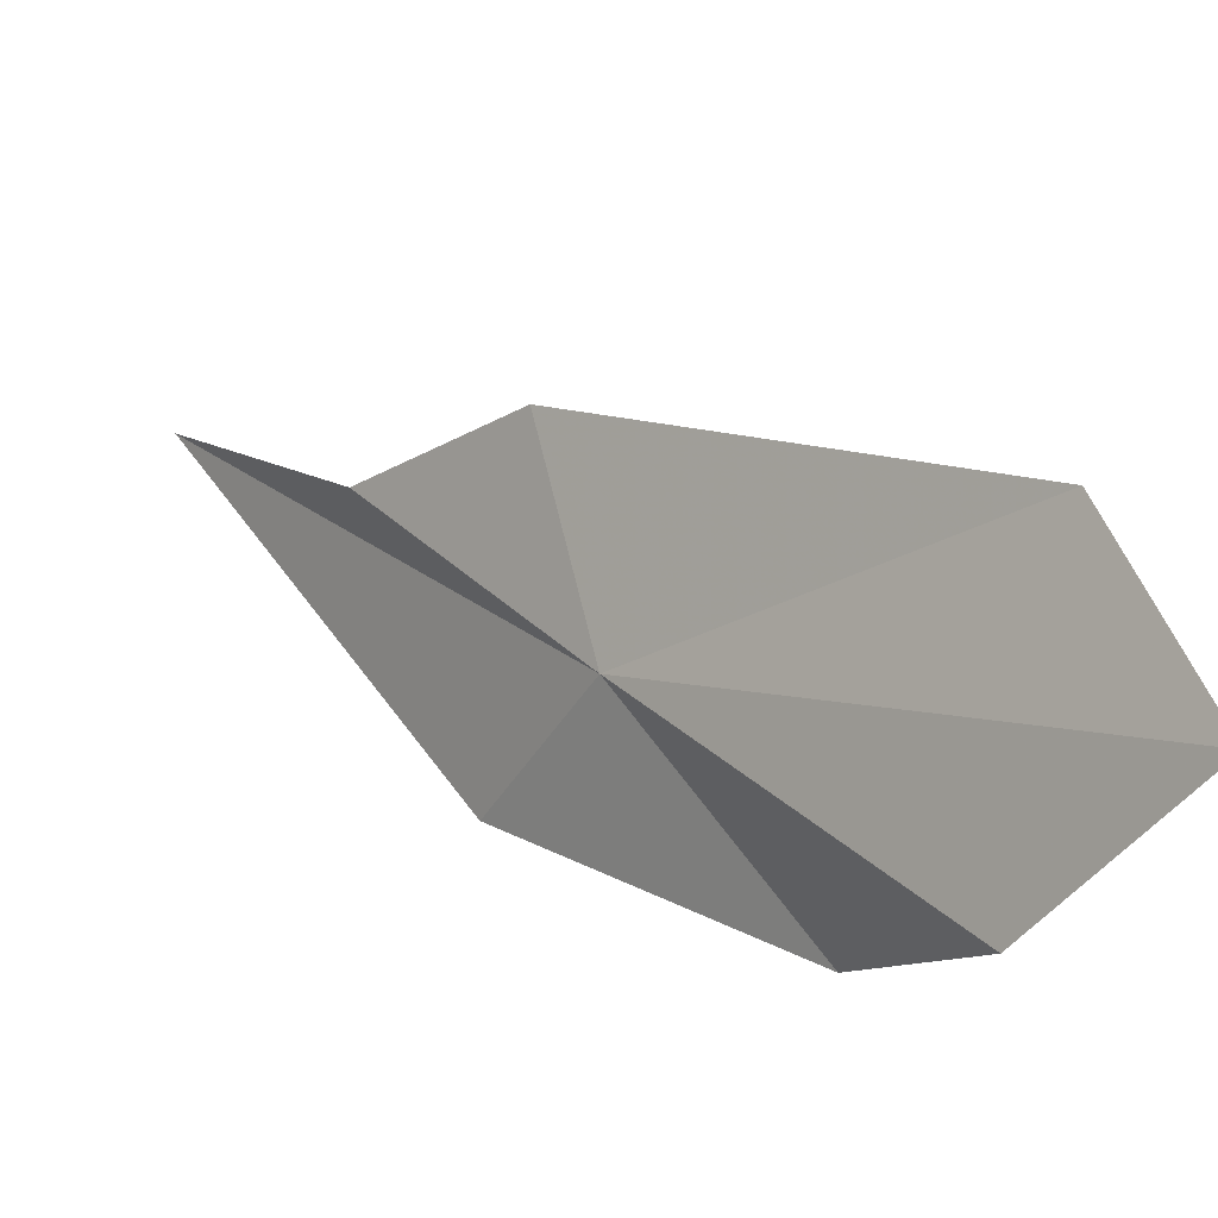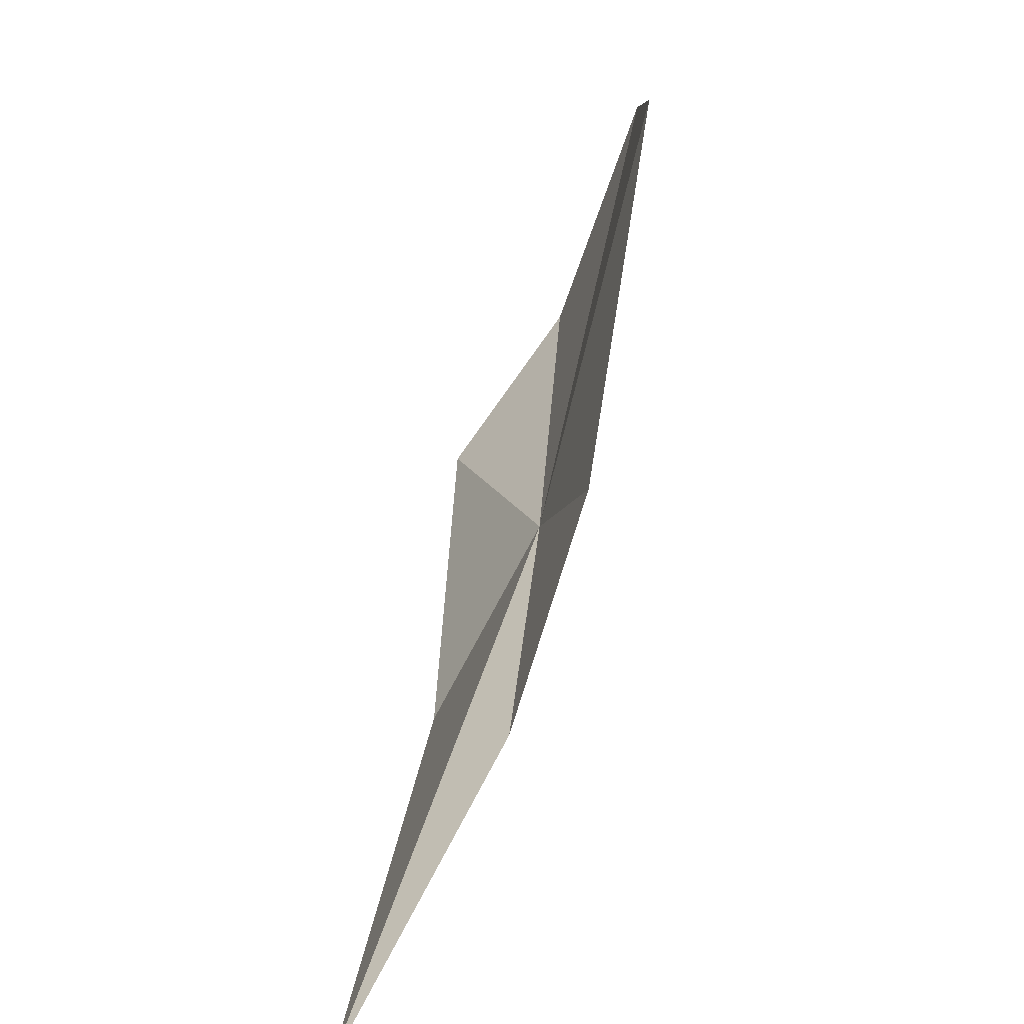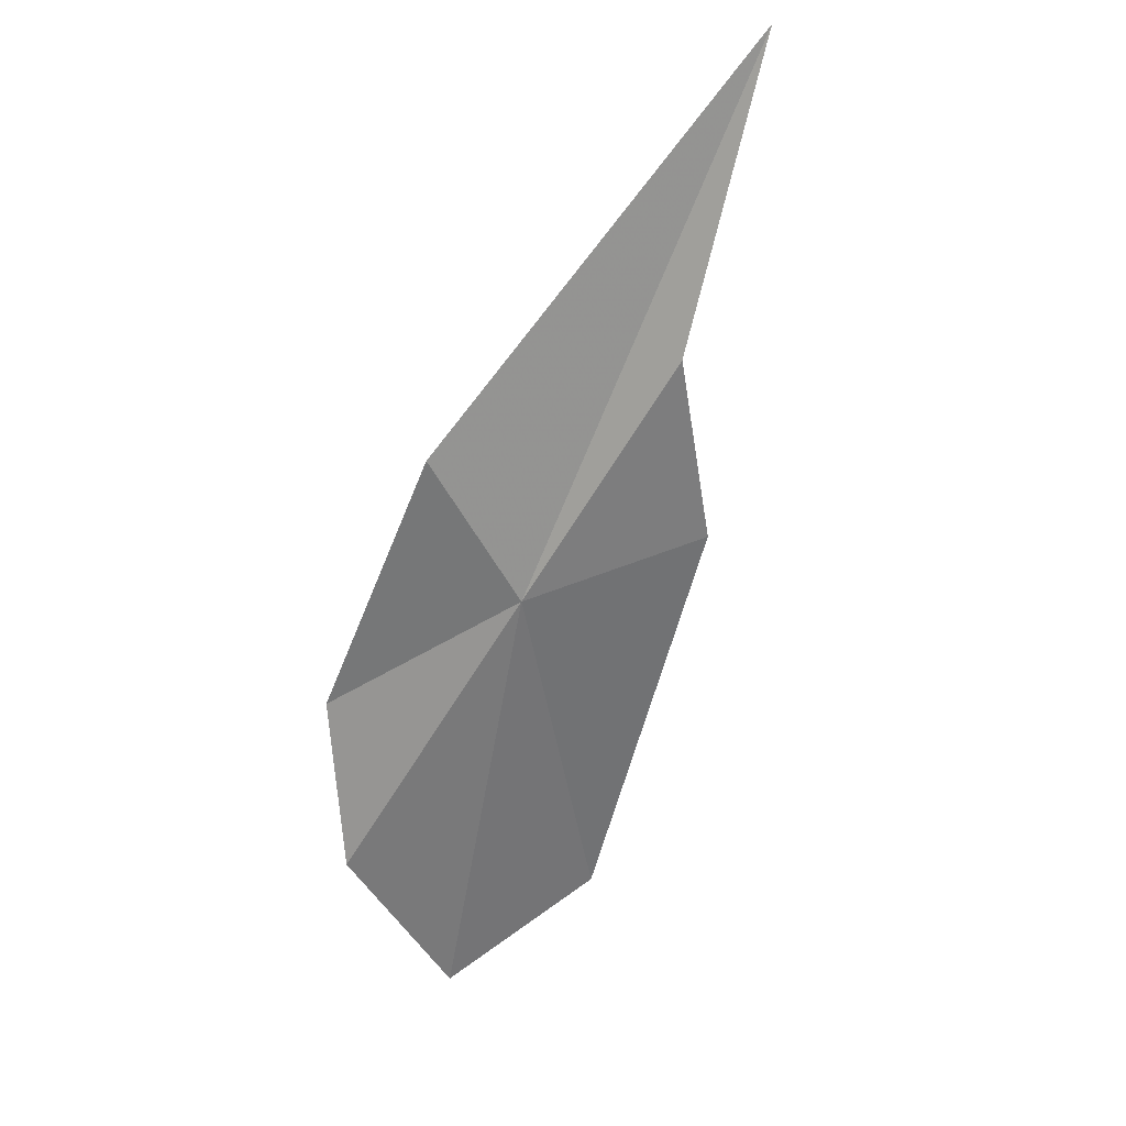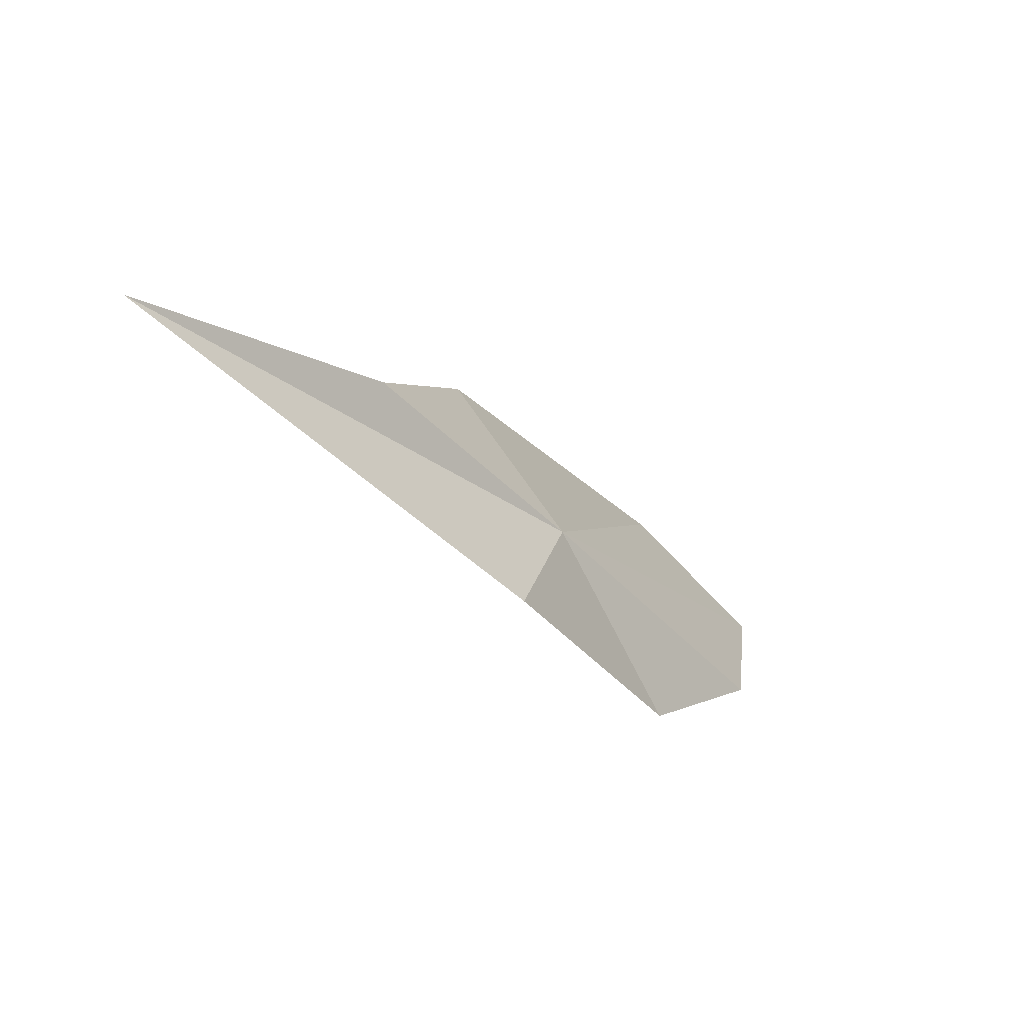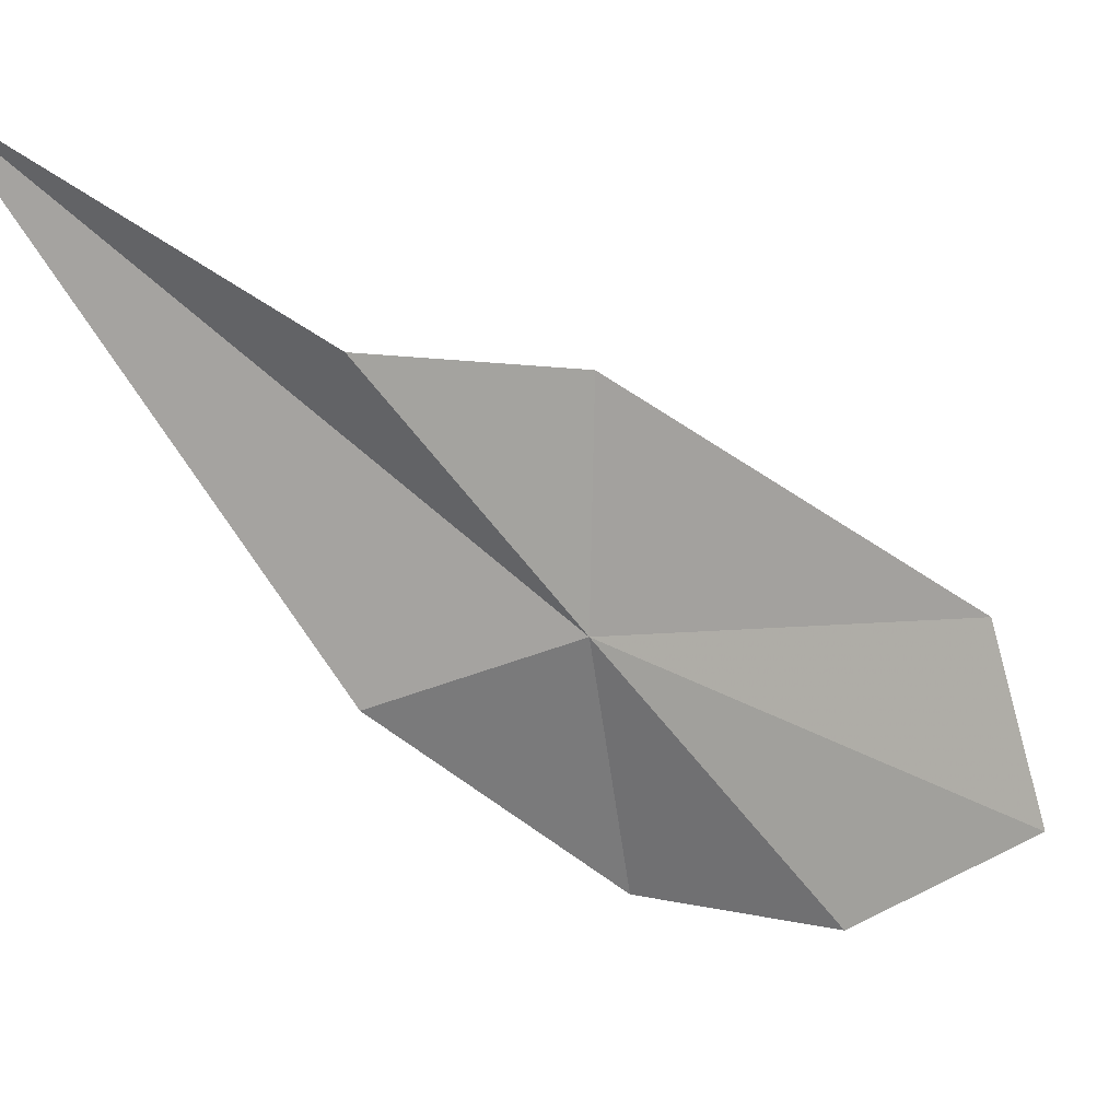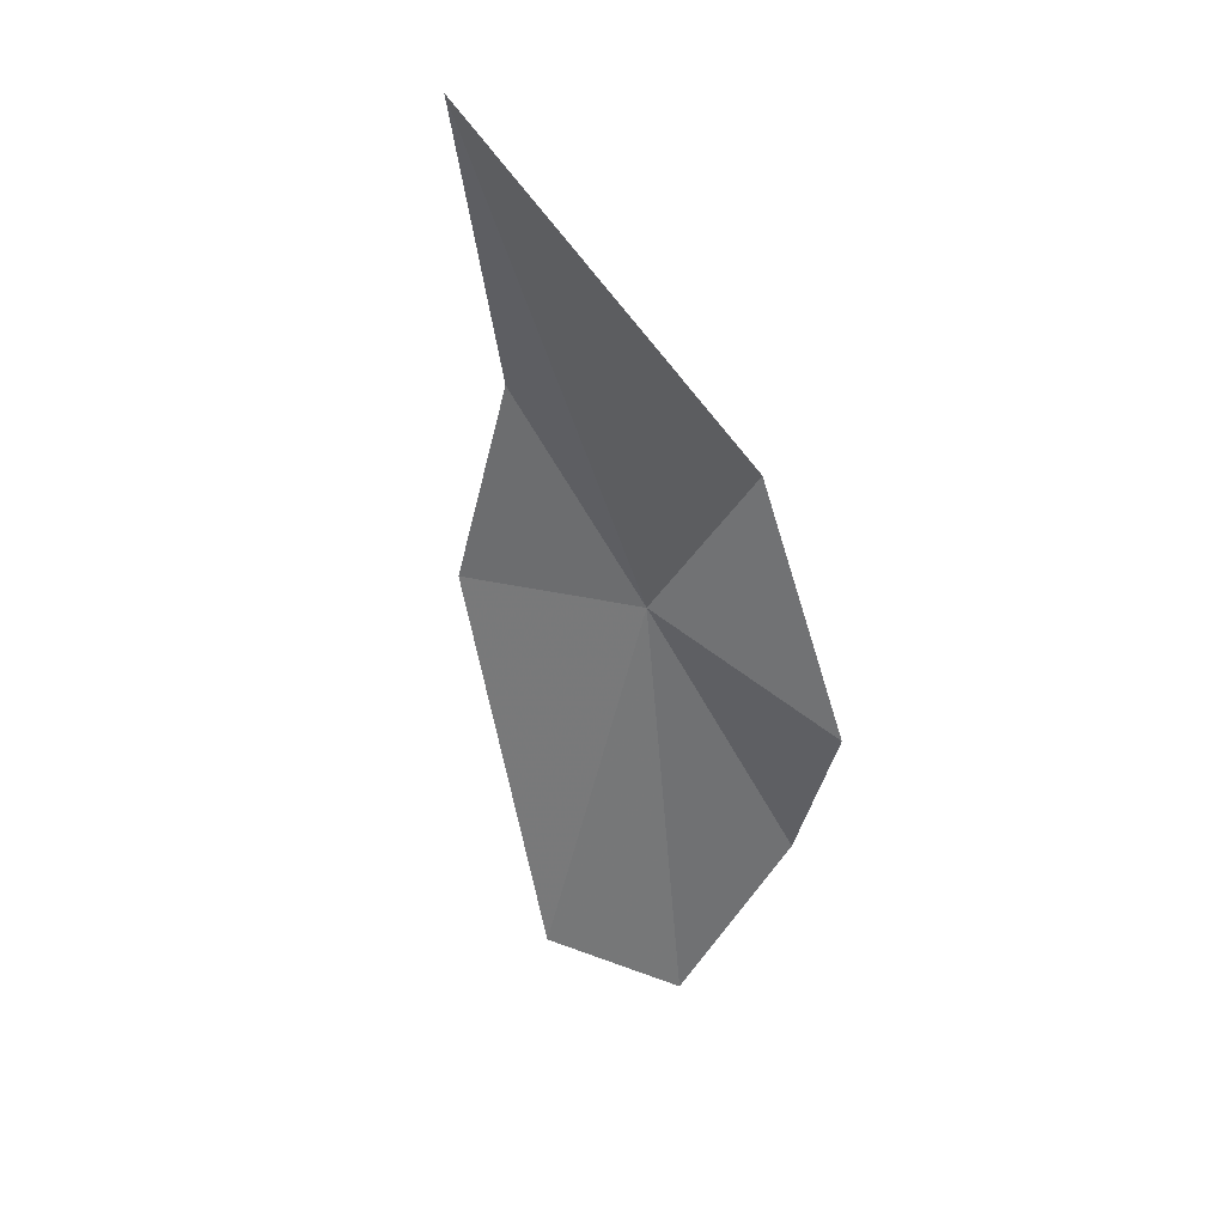
<metadata>
{"format":"obj","ext":"obj","renderer":"f3d","projection":"perspective","resolution":1024,"background":"white","views":[{"elev":-22.8,"azim":110.2,"up":"+Y"},{"elev":71.3,"azim":-10.7,"up":"+Y"},{"elev":59.2,"azim":66.2,"up":"+Z"},{"elev":72.2,"azim":-45.3,"up":"+Z"},{"elev":0.9,"azim":30.3,"up":"+Y"},{"elev":7.4,"azim":-124.7,"up":"+Z"}]}
</metadata>
<code>
v 26.25 31.37 38.78
v 24.25 30.49 41.1
v 22.23 37.65 46.73
v 25.07 34.9 42.63
v 29.18 31.49 32.39
v 29.43 28.31 30.92
v 27.58 27.09 33.86
v 25.43 27.72 36.23
v 26.74 34.77 39.5
f 1 3 2
f 1 4 3
f 1 6 5
f 1 7 6
f 1 8 7
f 1 5 9
f 1 9 4
f 1 2 8

</code>
